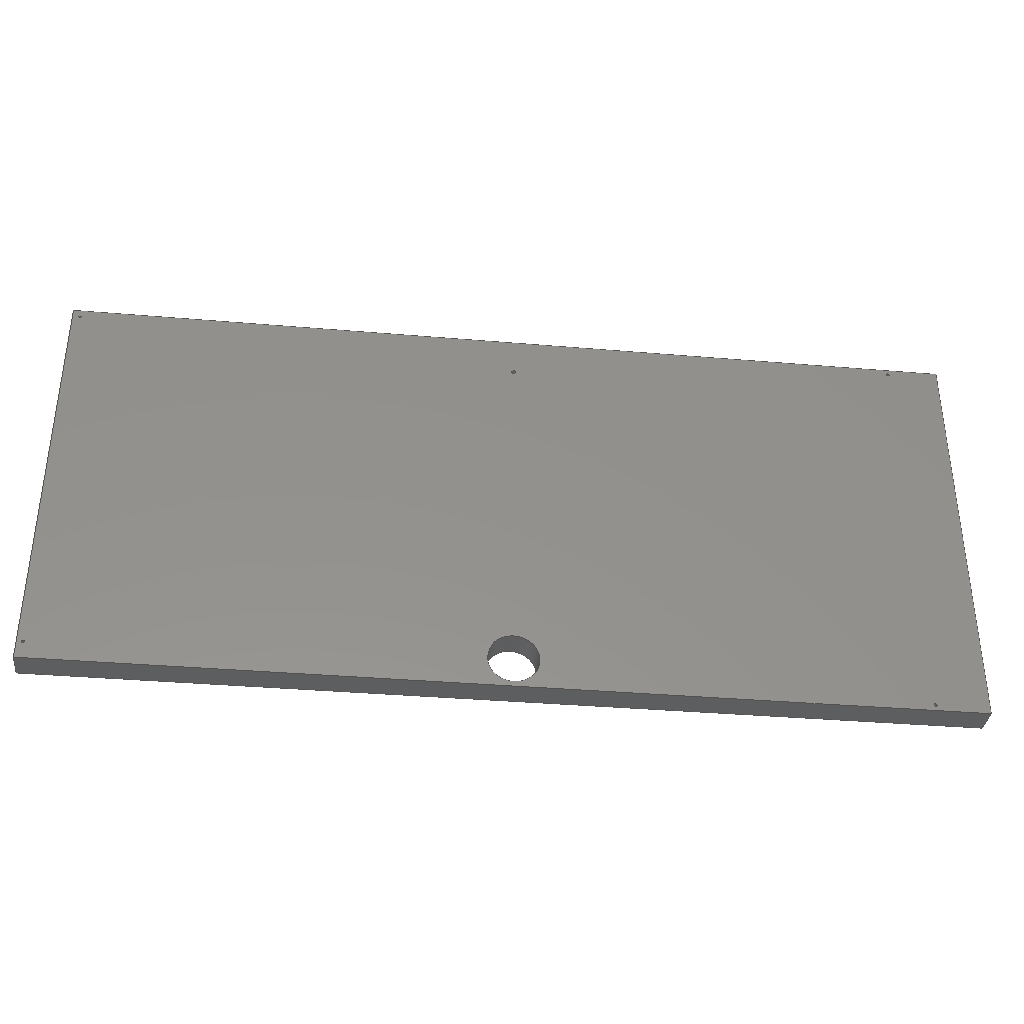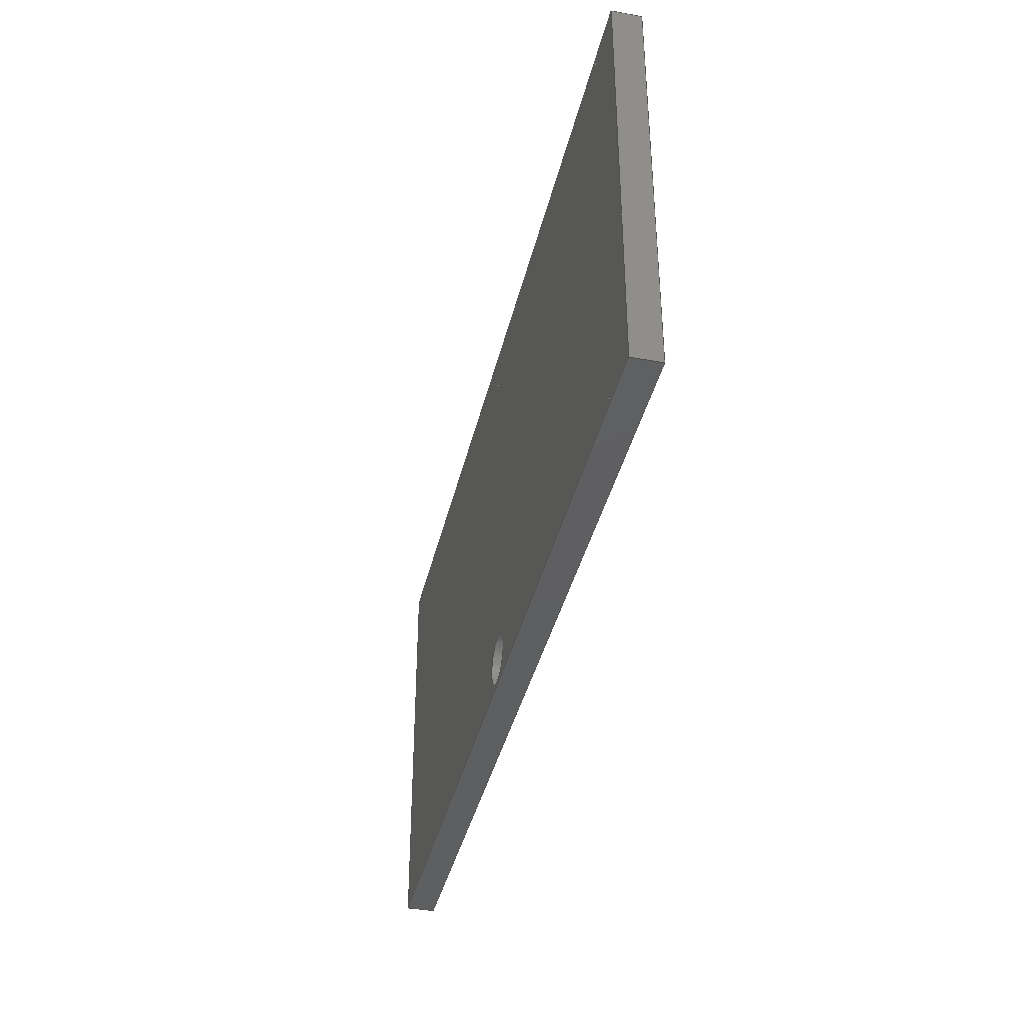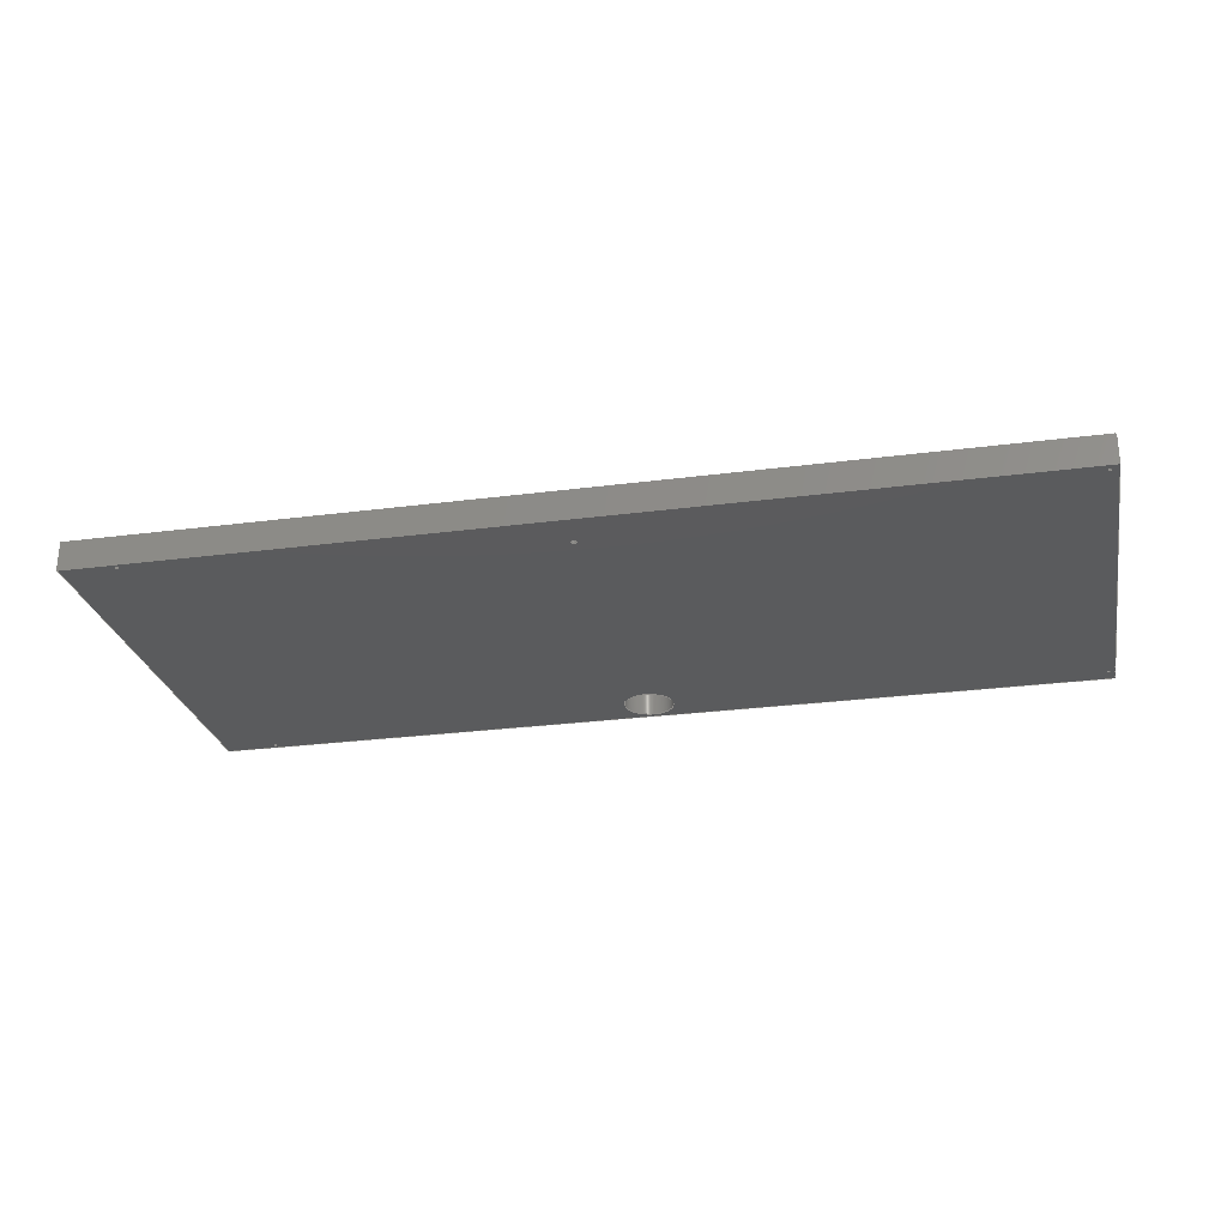
<metadata>
{"format":"step","ext":"step","renderer":"f3d","projection":"perspective","resolution":1024,"background":"white","views":[{"elev":-35.5,"azim":173.5,"up":"+Z"},{"elev":-38.5,"azim":-102.8,"up":"+Z"},{"elev":-26.6,"azim":11.6,"up":"+Y"}]}
</metadata>
<code>
ISO-10303-21;
DATA;
#1=SHAPE_REPRESENTATION_RELATIONSHIP('','',#226,#2);
#2=ADVANCED_BREP_SHAPE_REPRESENTATION('',(#224),#372);
#3=CIRCLE('',#232,0.0025);
#4=CIRCLE('',#233,0.0025);
#5=CIRCLE('',#235,0.00165);
#6=CIRCLE('',#236,0.00165);
#7=CIRCLE('',#238,0.00165);
#8=CIRCLE('',#239,0.00165);
#9=CIRCLE('',#241,0.00165);
#10=CIRCLE('',#242,0.00165);
#11=CIRCLE('',#244,0.00165);
#12=CIRCLE('',#245,0.00165);
#13=CIRCLE('',#248,0.025);
#14=CIRCLE('',#249,0.025);
#15=CYLINDRICAL_SURFACE('',#231,0.0025);
#16=CYLINDRICAL_SURFACE('',#234,0.00165);
#17=CYLINDRICAL_SURFACE('',#237,0.00165);
#18=CYLINDRICAL_SURFACE('',#240,0.00165);
#19=CYLINDRICAL_SURFACE('',#243,0.00165);
#20=CYLINDRICAL_SURFACE('',#247,0.025);
#21=ORIENTED_EDGE('',*,*,#69,.F.);
#22=ORIENTED_EDGE('',*,*,#70,.F.);
#23=ORIENTED_EDGE('',*,*,#71,.T.);
#24=ORIENTED_EDGE('',*,*,#72,.T.);
#25=ORIENTED_EDGE('',*,*,#73,.F.);
#26=ORIENTED_EDGE('',*,*,#74,.F.);
#27=ORIENTED_EDGE('',*,*,#75,.T.);
#28=ORIENTED_EDGE('',*,*,#70,.T.);
#29=ORIENTED_EDGE('',*,*,#76,.T.);
#30=ORIENTED_EDGE('',*,*,#77,.F.);
#31=ORIENTED_EDGE('',*,*,#78,.F.);
#32=ORIENTED_EDGE('',*,*,#74,.T.);
#33=ORIENTED_EDGE('',*,*,#79,.T.);
#34=ORIENTED_EDGE('',*,*,#80,.F.);
#35=ORIENTED_EDGE('',*,*,#81,.T.);
#36=ORIENTED_EDGE('',*,*,#82,.F.);
#37=ORIENTED_EDGE('',*,*,#83,.T.);
#38=ORIENTED_EDGE('',*,*,#84,.F.);
#39=ORIENTED_EDGE('',*,*,#85,.T.);
#40=ORIENTED_EDGE('',*,*,#86,.F.);
#41=ORIENTED_EDGE('',*,*,#87,.T.);
#42=ORIENTED_EDGE('',*,*,#88,.F.);
#43=ORIENTED_EDGE('',*,*,#89,.T.);
#44=ORIENTED_EDGE('',*,*,#72,.F.);
#45=ORIENTED_EDGE('',*,*,#90,.F.);
#46=ORIENTED_EDGE('',*,*,#77,.T.);
#47=ORIENTED_EDGE('',*,*,#91,.T.);
#48=ORIENTED_EDGE('',*,*,#92,.F.);
#49=ORIENTED_EDGE('',*,*,#71,.F.);
#50=ORIENTED_EDGE('',*,*,#75,.F.);
#51=ORIENTED_EDGE('',*,*,#78,.T.);
#52=ORIENTED_EDGE('',*,*,#90,.T.);
#53=ORIENTED_EDGE('',*,*,#87,.F.);
#54=ORIENTED_EDGE('',*,*,#85,.F.);
#55=ORIENTED_EDGE('',*,*,#83,.F.);
#56=ORIENTED_EDGE('',*,*,#81,.F.);
#57=ORIENTED_EDGE('',*,*,#79,.F.);
#58=ORIENTED_EDGE('',*,*,#91,.F.);
#59=ORIENTED_EDGE('',*,*,#69,.T.);
#60=ORIENTED_EDGE('',*,*,#89,.F.);
#61=ORIENTED_EDGE('',*,*,#76,.F.);
#62=ORIENTED_EDGE('',*,*,#73,.T.);
#63=ORIENTED_EDGE('',*,*,#88,.T.);
#64=ORIENTED_EDGE('',*,*,#86,.T.);
#65=ORIENTED_EDGE('',*,*,#84,.T.);
#66=ORIENTED_EDGE('',*,*,#82,.T.);
#67=ORIENTED_EDGE('',*,*,#80,.T.);
#68=ORIENTED_EDGE('',*,*,#92,.T.);
#69=EDGE_CURVE('',#93,#94,#113,.T.);
#70=EDGE_CURVE('',#95,#93,#114,.T.);
#71=EDGE_CURVE('',#95,#96,#115,.T.);
#72=EDGE_CURVE('',#96,#94,#116,.T.);
#73=EDGE_CURVE('',#97,#93,#117,.T.);
#74=EDGE_CURVE('',#98,#97,#118,.T.);
#75=EDGE_CURVE('',#98,#95,#119,.T.);
#76=EDGE_CURVE('',#97,#99,#120,.T.);
#77=EDGE_CURVE('',#100,#99,#121,.T.);
#78=EDGE_CURVE('',#98,#100,#122,.T.);
#79=EDGE_CURVE('',#101,#101,#3,.T.);
#80=EDGE_CURVE('',#102,#102,#4,.T.);
#81=EDGE_CURVE('',#103,#103,#5,.T.);
#82=EDGE_CURVE('',#104,#104,#6,.T.);
#83=EDGE_CURVE('',#105,#105,#7,.T.);
#84=EDGE_CURVE('',#106,#106,#8,.T.);
#85=EDGE_CURVE('',#107,#107,#9,.T.);
#86=EDGE_CURVE('',#108,#108,#10,.T.);
#87=EDGE_CURVE('',#109,#109,#11,.T.);
#88=EDGE_CURVE('',#110,#110,#12,.T.);
#89=EDGE_CURVE('',#99,#94,#123,.T.);
#90=EDGE_CURVE('',#100,#96,#124,.T.);
#91=EDGE_CURVE('',#111,#111,#13,.T.);
#92=EDGE_CURVE('',#112,#112,#14,.T.);
#93=VERTEX_POINT('',#317);
#94=VERTEX_POINT('',#318);
#95=VERTEX_POINT('',#320);
#96=VERTEX_POINT('',#322);
#97=VERTEX_POINT('',#326);
#98=VERTEX_POINT('',#328);
#99=VERTEX_POINT('',#332);
#100=VERTEX_POINT('',#334);
#101=VERTEX_POINT('',#338);
#102=VERTEX_POINT('',#340);
#103=VERTEX_POINT('',#343);
#104=VERTEX_POINT('',#345);
#105=VERTEX_POINT('',#348);
#106=VERTEX_POINT('',#350);
#107=VERTEX_POINT('',#353);
#108=VERTEX_POINT('',#355);
#109=VERTEX_POINT('',#358);
#110=VERTEX_POINT('',#360);
#111=VERTEX_POINT('',#366);
#112=VERTEX_POINT('',#368);
#113=LINE('',#316,#125);
#114=LINE('',#319,#126);
#115=LINE('',#321,#127);
#116=LINE('',#323,#128);
#117=LINE('',#325,#129);
#118=LINE('',#327,#130);
#119=LINE('',#329,#131);
#120=LINE('',#331,#132);
#121=LINE('',#333,#133);
#122=LINE('',#335,#134);
#123=LINE('',#362,#135);
#124=LINE('',#363,#136);
#125=VECTOR('',#256,1);
#126=VECTOR('',#257,1);
#127=VECTOR('',#258,1);
#128=VECTOR('',#259,1);
#129=VECTOR('',#262,1);
#130=VECTOR('',#263,1);
#131=VECTOR('',#264,1);
#132=VECTOR('',#267,1);
#133=VECTOR('',#268,1);
#134=VECTOR('',#269,1);
#135=VECTOR('',#302,1);
#136=VECTOR('',#303,1);
#137=EDGE_LOOP('',(#21,#22,#23,#24));
#138=EDGE_LOOP('',(#25,#26,#27,#28));
#139=EDGE_LOOP('',(#29,#30,#31,#32));
#140=EDGE_LOOP('',(#33));
#141=EDGE_LOOP('',(#34));
#142=EDGE_LOOP('',(#35));
#143=EDGE_LOOP('',(#36));
#144=EDGE_LOOP('',(#37));
#145=EDGE_LOOP('',(#38));
#146=EDGE_LOOP('',(#39));
#147=EDGE_LOOP('',(#40));
#148=EDGE_LOOP('',(#41));
#149=EDGE_LOOP('',(#42));
#150=EDGE_LOOP('',(#43,#44,#45,#46));
#151=EDGE_LOOP('',(#47));
#152=EDGE_LOOP('',(#48));
#153=EDGE_LOOP('',(#49,#50,#51,#52));
#154=EDGE_LOOP('',(#53));
#155=EDGE_LOOP('',(#54));
#156=EDGE_LOOP('',(#55));
#157=EDGE_LOOP('',(#56));
#158=EDGE_LOOP('',(#57));
#159=EDGE_LOOP('',(#58));
#160=EDGE_LOOP('',(#59,#60,#61,#62));
#161=EDGE_LOOP('',(#63));
#162=EDGE_LOOP('',(#64));
#163=EDGE_LOOP('',(#65));
#164=EDGE_LOOP('',(#66));
#165=EDGE_LOOP('',(#67));
#166=EDGE_LOOP('',(#68));
#167=FACE_BOUND('',#137,.T.);
#168=FACE_BOUND('',#138,.T.);
#169=FACE_BOUND('',#139,.T.);
#170=FACE_BOUND('',#140,.T.);
#171=FACE_BOUND('',#141,.T.);
#172=FACE_BOUND('',#142,.T.);
#173=FACE_BOUND('',#143,.T.);
#174=FACE_BOUND('',#144,.T.);
#175=FACE_BOUND('',#145,.T.);
#176=FACE_BOUND('',#146,.T.);
#177=FACE_BOUND('',#147,.T.);
#178=FACE_BOUND('',#148,.T.);
#179=FACE_BOUND('',#149,.T.);
#180=FACE_BOUND('',#150,.T.);
#181=FACE_BOUND('',#151,.T.);
#182=FACE_BOUND('',#152,.T.);
#183=FACE_BOUND('',#153,.T.);
#184=FACE_BOUND('',#154,.T.);
#185=FACE_BOUND('',#155,.T.);
#186=FACE_BOUND('',#156,.T.);
#187=FACE_BOUND('',#157,.T.);
#188=FACE_BOUND('',#158,.T.);
#189=FACE_BOUND('',#159,.T.);
#190=FACE_BOUND('',#160,.T.);
#191=FACE_BOUND('',#161,.T.);
#192=FACE_BOUND('',#162,.T.);
#193=FACE_BOUND('',#163,.T.);
#194=FACE_BOUND('',#164,.T.);
#195=FACE_BOUND('',#165,.T.);
#196=FACE_BOUND('',#166,.T.);
#197=PLANE('',#228);
#198=PLANE('',#229);
#199=PLANE('',#230);
#200=PLANE('',#246);
#201=PLANE('',#250);
#202=PLANE('',#251);
#203=ADVANCED_FACE('',(#167),#197,.T.);
#204=ADVANCED_FACE('',(#168),#198,.T.);
#205=ADVANCED_FACE('',(#169),#199,.F.);
#206=ADVANCED_FACE('',(#170,#171),#15,.F.);
#207=ADVANCED_FACE('',(#172,#173),#16,.F.);
#208=ADVANCED_FACE('',(#174,#175),#17,.F.);
#209=ADVANCED_FACE('',(#176,#177),#18,.F.);
#210=ADVANCED_FACE('',(#178,#179),#19,.F.);
#211=ADVANCED_FACE('',(#180),#200,.F.);
#212=ADVANCED_FACE('',(#181,#182),#20,.F.);
#213=ADVANCED_FACE('',(#183,#184,#185,#186,#187,#188,#189),#201,.T.);
#214=ADVANCED_FACE('',(#190,#191,#192,#193,#194,#195,#196),#202,.F.);
#215=CLOSED_SHELL('',(#203,#204,#205,#206,#207,#208,#209,#210,#211,#212,
#213,#214));
#216=STYLED_ITEM('',(#217),#224);
#217=PRESENTATION_STYLE_ASSIGNMENT((#218));
#218=SURFACE_STYLE_USAGE(.BOTH.,#219);
#219=SURFACE_SIDE_STYLE('',(#220));
#220=SURFACE_STYLE_FILL_AREA(#221);
#221=FILL_AREA_STYLE('',(#222));
#222=FILL_AREA_STYLE_COLOUR('',#223);
#223=COLOUR_RGB('',0.9412,0.8745,0.6784);
#224=MANIFOLD_SOLID_BREP('Makeshift wood and foam',#215);
#225=SHAPE_DEFINITION_REPRESENTATION(#377,#226);
#226=SHAPE_REPRESENTATION('Makeshift wood and foam',(#227),#372);
#227=AXIS2_PLACEMENT_3D('',#314,#252,#253);
#228=AXIS2_PLACEMENT_3D('',#315,#254,#255);
#229=AXIS2_PLACEMENT_3D('',#324,#260,#261);
#230=AXIS2_PLACEMENT_3D('',#330,#265,#266);
#231=AXIS2_PLACEMENT_3D('',#336,#270,#271);
#232=AXIS2_PLACEMENT_3D('',#337,#272,#273);
#233=AXIS2_PLACEMENT_3D('',#339,#274,#275);
#234=AXIS2_PLACEMENT_3D('',#341,#276,#277);
#235=AXIS2_PLACEMENT_3D('',#342,#278,#279);
#236=AXIS2_PLACEMENT_3D('',#344,#280,#281);
#237=AXIS2_PLACEMENT_3D('',#346,#282,#283);
#238=AXIS2_PLACEMENT_3D('',#347,#284,#285);
#239=AXIS2_PLACEMENT_3D('',#349,#286,#287);
#240=AXIS2_PLACEMENT_3D('',#351,#288,#289);
#241=AXIS2_PLACEMENT_3D('',#352,#290,#291);
#242=AXIS2_PLACEMENT_3D('',#354,#292,#293);
#243=AXIS2_PLACEMENT_3D('',#356,#294,#295);
#244=AXIS2_PLACEMENT_3D('',#357,#296,#297);
#245=AXIS2_PLACEMENT_3D('',#359,#298,#299);
#246=AXIS2_PLACEMENT_3D('',#361,#300,#301);
#247=AXIS2_PLACEMENT_3D('',#364,#304,#305);
#248=AXIS2_PLACEMENT_3D('',#365,#306,#307);
#249=AXIS2_PLACEMENT_3D('',#367,#308,#309);
#250=AXIS2_PLACEMENT_3D('',#369,#310,#311);
#251=AXIS2_PLACEMENT_3D('',#370,#312,#313);
#252=DIRECTION('',(0,0,1));
#253=DIRECTION('',(1,0,0));
#254=DIRECTION('',(0,0,1));
#255=DIRECTION('',(1,0,0));
#256=DIRECTION('',(1,0,0));
#257=DIRECTION('',(0,1,0));
#258=DIRECTION('',(1,0,0));
#259=DIRECTION('',(0,1,0));
#260=DIRECTION('',(-1,0,0));
#261=DIRECTION('',(0,0,1));
#262=DIRECTION('',(0,0,1));
#263=DIRECTION('',(0,1,0));
#264=DIRECTION('',(0,0,1));
#265=DIRECTION('',(0,0,1));
#266=DIRECTION('',(1,0,0));
#267=DIRECTION('',(1,0,0));
#268=DIRECTION('',(0,1,0));
#269=DIRECTION('',(1,0,0));
#270=DIRECTION('',(0,1,0));
#271=DIRECTION('',(0,0,1));
#272=DIRECTION('',(0,-1,0));
#273=DIRECTION('',(0,0,-1));
#274=DIRECTION('',(0,-1,0));
#275=DIRECTION('',(0,0,-1));
#276=DIRECTION('',(0,1,0));
#277=DIRECTION('',(0,0,1));
#278=DIRECTION('',(0,-1,0));
#279=DIRECTION('',(0,0,-1));
#280=DIRECTION('',(0,-1,0));
#281=DIRECTION('',(0,0,-1));
#282=DIRECTION('',(0,1,0));
#283=DIRECTION('',(0,0,1));
#284=DIRECTION('',(0,-1,0));
#285=DIRECTION('',(0,0,-1));
#286=DIRECTION('',(0,-1,0));
#287=DIRECTION('',(0,0,-1));
#288=DIRECTION('',(0,1,0));
#289=DIRECTION('',(0,0,1));
#290=DIRECTION('',(0,-1,0));
#291=DIRECTION('',(0,0,-1));
#292=DIRECTION('',(0,-1,0));
#293=DIRECTION('',(0,0,-1));
#294=DIRECTION('',(0,1,0));
#295=DIRECTION('',(0,0,1));
#296=DIRECTION('',(0,-1,0));
#297=DIRECTION('',(0,0,-1));
#298=DIRECTION('',(0,-1,0));
#299=DIRECTION('',(0,0,-1));
#300=DIRECTION('',(-1,0,0));
#301=DIRECTION('',(0,0,1));
#302=DIRECTION('',(0,0,1));
#303=DIRECTION('',(0,0,1));
#304=DIRECTION('',(0,1,0));
#305=DIRECTION('',(0,0,1));
#306=DIRECTION('',(0,-1,0));
#307=DIRECTION('',(0,0,-1));
#308=DIRECTION('',(0,-1,0));
#309=DIRECTION('',(0,0,-1));
#310=DIRECTION('',(0,-1,0));
#311=DIRECTION('',(1,0,0));
#312=DIRECTION('',(0,-1,0));
#313=DIRECTION('',(1,0,0));
#314=CARTESIAN_POINT('',(0,0,0));
#315=CARTESIAN_POINT('',(0.4892,-0.02817,0.4192));
#316=CARTESIAN_POINT('',(0.4892,0,0.4192));
#317=CARTESIAN_POINT('',(-8.327e-17,0,0.4192));
#318=CARTESIAN_POINT('',(0.9184,0,0.4192));
#319=CARTESIAN_POINT('',(-8.327e-17,-0.02817,0.4192));
#320=CARTESIAN_POINT('',(-8.327e-17,-0.02817,0.4192));
#321=CARTESIAN_POINT('',(0.4892,-0.02817,0.4192));
#322=CARTESIAN_POINT('',(0.9184,-0.02817,0.4192));
#323=CARTESIAN_POINT('',(0.9184,-0.02817,0.4192));
#324=CARTESIAN_POINT('',(0,-0.02817,0.2096));
#325=CARTESIAN_POINT('',(0,0,0.2096));
#326=CARTESIAN_POINT('',(0,0,0));
#327=CARTESIAN_POINT('',(0,-0.02817,0));
#328=CARTESIAN_POINT('',(0,-0.02817,0));
#329=CARTESIAN_POINT('',(0,-0.02817,0.2096));
#330=CARTESIAN_POINT('',(0.027,-0.02817,0));
#331=CARTESIAN_POINT('',(0.027,0,0));
#332=CARTESIAN_POINT('',(0.9184,0,0));
#333=CARTESIAN_POINT('',(0.9184,-0.02817,0));
#334=CARTESIAN_POINT('',(0.9184,-0.02817,0));
#335=CARTESIAN_POINT('',(0.027,-0.02817,0));
#336=CARTESIAN_POINT('',(0.4592,-0.02817,0.3792));
#337=CARTESIAN_POINT('',(0.4592,-0.02817,0.3792));
#338=CARTESIAN_POINT('',(0.4592,-0.02817,0.3767));
#339=CARTESIAN_POINT('',(0.4592,0,0.3792));
#340=CARTESIAN_POINT('',(0.4592,0,0.3767));
#341=CARTESIAN_POINT('',(0.9106,-0.02817,0.4114));
#342=CARTESIAN_POINT('',(0.9106,-0.02817,0.4114));
#343=CARTESIAN_POINT('',(0.9106,-0.02817,0.4098));
#344=CARTESIAN_POINT('',(0.9106,0,0.4114));
#345=CARTESIAN_POINT('',(0.9106,0,0.4098));
#346=CARTESIAN_POINT('',(0.9124,-0.02817,0.017));
#347=CARTESIAN_POINT('',(0.9124,-0.02817,0.017));
#348=CARTESIAN_POINT('',(0.9124,-0.02817,0.01535));
#349=CARTESIAN_POINT('',(0.9124,0,0.017));
#350=CARTESIAN_POINT('',(0.9124,0,0.01535));
#351=CARTESIAN_POINT('',(0.054,-0.02817,0.006));
#352=CARTESIAN_POINT('',(0.054,-0.02817,0.006));
#353=CARTESIAN_POINT('',(0.054,-0.02817,0.00435));
#354=CARTESIAN_POINT('',(0.054,0,0.006));
#355=CARTESIAN_POINT('',(0.054,0,0.00435));
#356=CARTESIAN_POINT('',(0.054,-0.02817,0.4132));
#357=CARTESIAN_POINT('',(0.054,-0.02817,0.4132));
#358=CARTESIAN_POINT('',(0.054,-0.02817,0.4116));
#359=CARTESIAN_POINT('',(0.054,0,0.4132));
#360=CARTESIAN_POINT('',(0.054,0,0.4116));
#361=CARTESIAN_POINT('',(0.9184,-0.02817,0.003));
#362=CARTESIAN_POINT('',(0.9184,0,0.003));
#363=CARTESIAN_POINT('',(0.9184,-0.02817,0.003));
#364=CARTESIAN_POINT('',(0.4592,-0.02817,0.03));
#365=CARTESIAN_POINT('',(0.4592,-0.02817,0.03));
#366=CARTESIAN_POINT('',(0.4592,-0.02817,0.005));
#367=CARTESIAN_POINT('',(0.4592,0,0.03));
#368=CARTESIAN_POINT('',(0.4592,0,0.005));
#369=CARTESIAN_POINT('',(0.4592,-0.02817,0.2096));
#370=CARTESIAN_POINT('',(0.4592,0,0.2096));
#371=MECHANICAL_DESIGN_GEOMETRIC_PRESENTATION_REPRESENTATION('',(#216),
#372);
#372=(
GEOMETRIC_REPRESENTATION_CONTEXT(3)
GLOBAL_UNCERTAINTY_ASSIGNED_CONTEXT((#373))
GLOBAL_UNIT_ASSIGNED_CONTEXT((#376,#375,#374))
REPRESENTATION_CONTEXT('Makeshift wood and foam',
'TOP_LEVEL_ASSEMBLY_PART')
);
#373=UNCERTAINTY_MEASURE_WITH_UNIT(LENGTH_MEASURE(1e-08),#376,
'DISTANCE_ACCURACY_VALUE','Maximum Tolerance applied to model');
#374=(
NAMED_UNIT(*)
SI_UNIT($,.STERADIAN.)
SOLID_ANGLE_UNIT()
);
#375=(
NAMED_UNIT(*)
PLANE_ANGLE_UNIT()
SI_UNIT($,.RADIAN.)
);
#376=(
LENGTH_UNIT()
NAMED_UNIT(*)
SI_UNIT($,.METRE.)
);
#377=PRODUCT_DEFINITION_SHAPE('','',#378);
#378=PRODUCT_DEFINITION('','',#380,#379);
#379=PRODUCT_DEFINITION_CONTEXT('',#386,'design');
#380=PRODUCT_DEFINITION_FORMATION_WITH_SPECIFIED_SOURCE('','',#382,
 .NOT_KNOWN.);
#381=PRODUCT_RELATED_PRODUCT_CATEGORY('','',(#382));
#382=PRODUCT('Makeshift wood and foam','Makeshift wood and foam',
'Makeshift wood and foam',(#384));
#383=PRODUCT_CATEGORY('','');
#384=PRODUCT_CONTEXT('',#386,'mechanical');
#385=APPLICATION_PROTOCOL_DEFINITION('international standard',
'ap242_managed_model_based_3d_engineering',2011,#386);
#386=APPLICATION_CONTEXT('managed model based 3d engineering');
ENDSEC;
END-ISO-10303-21;

</code>
